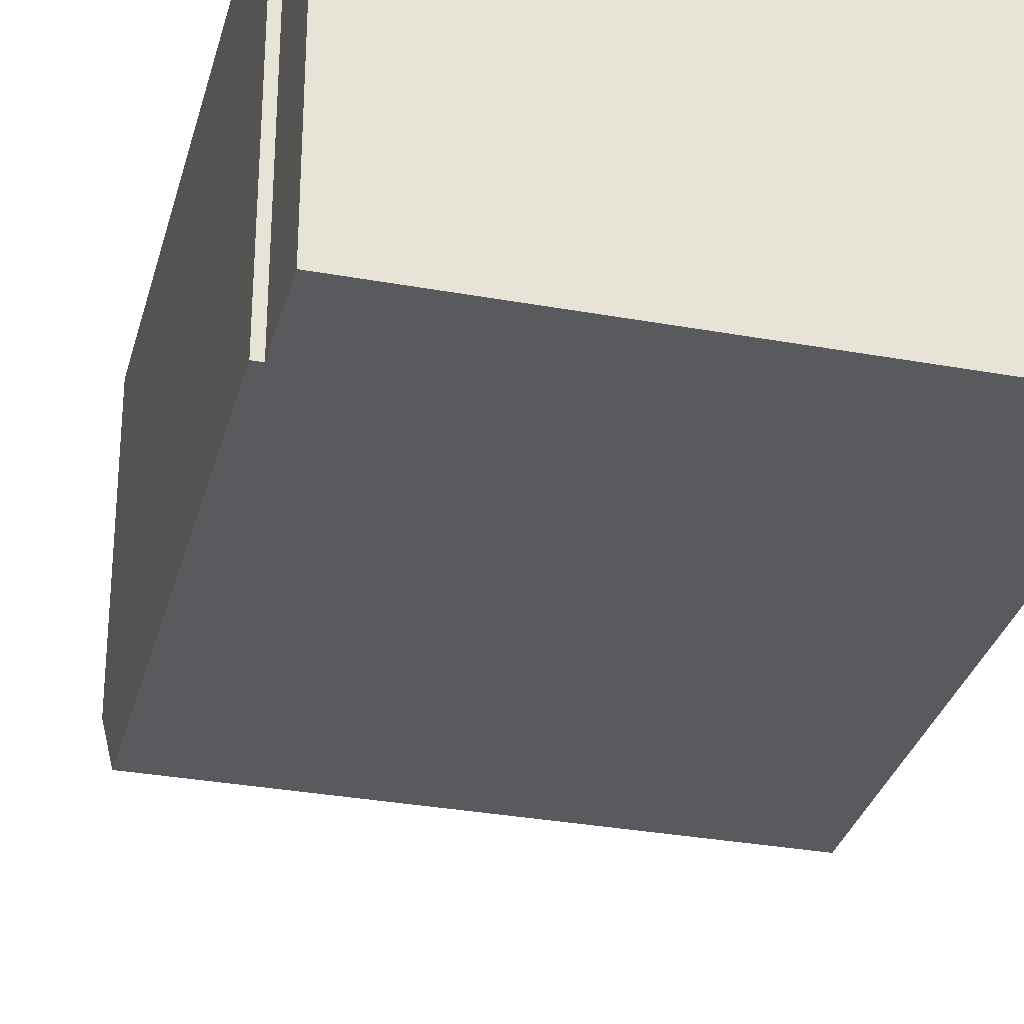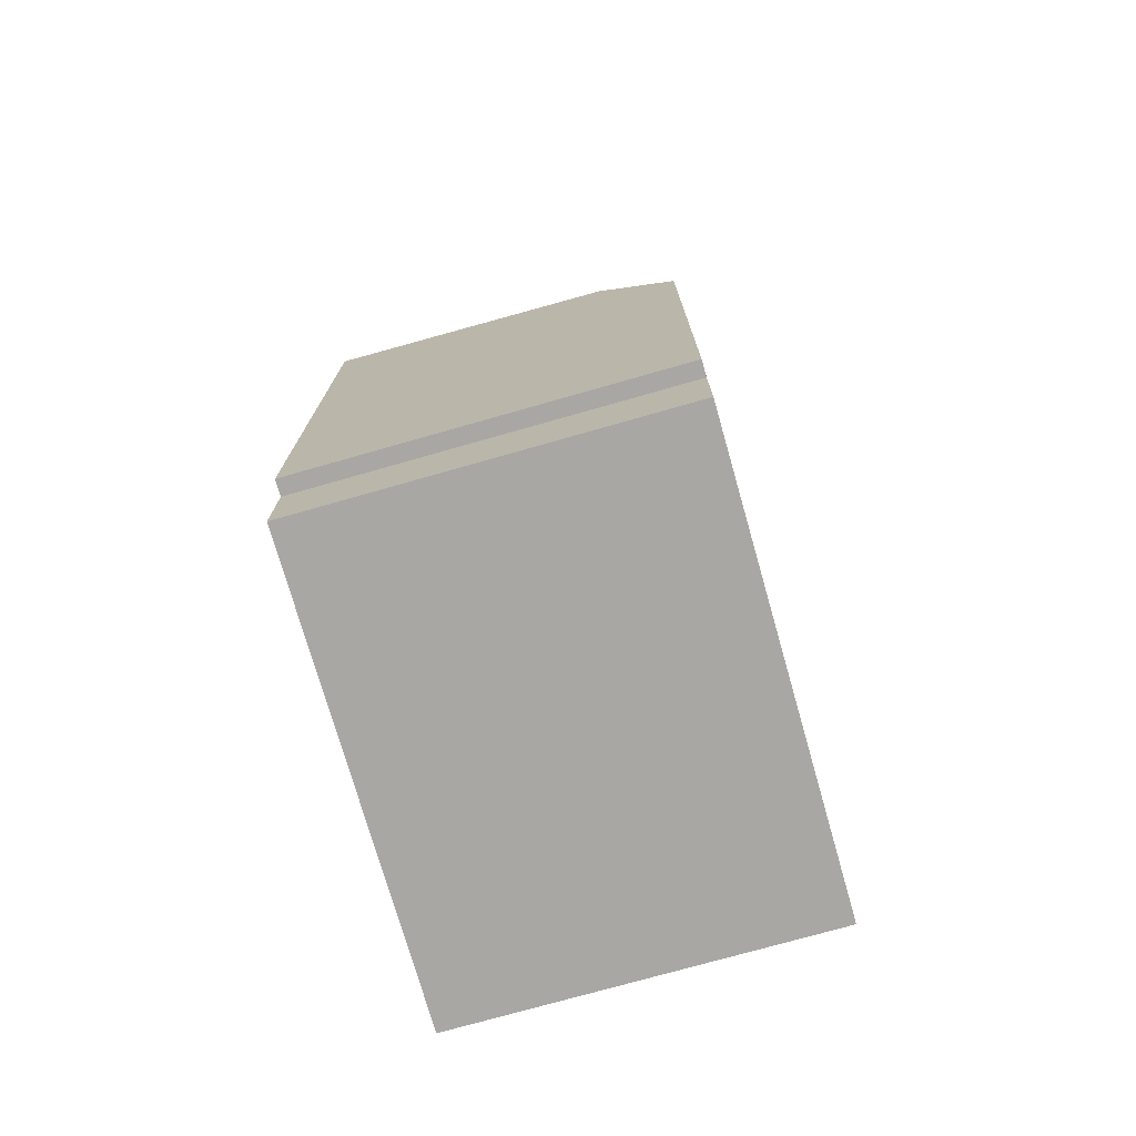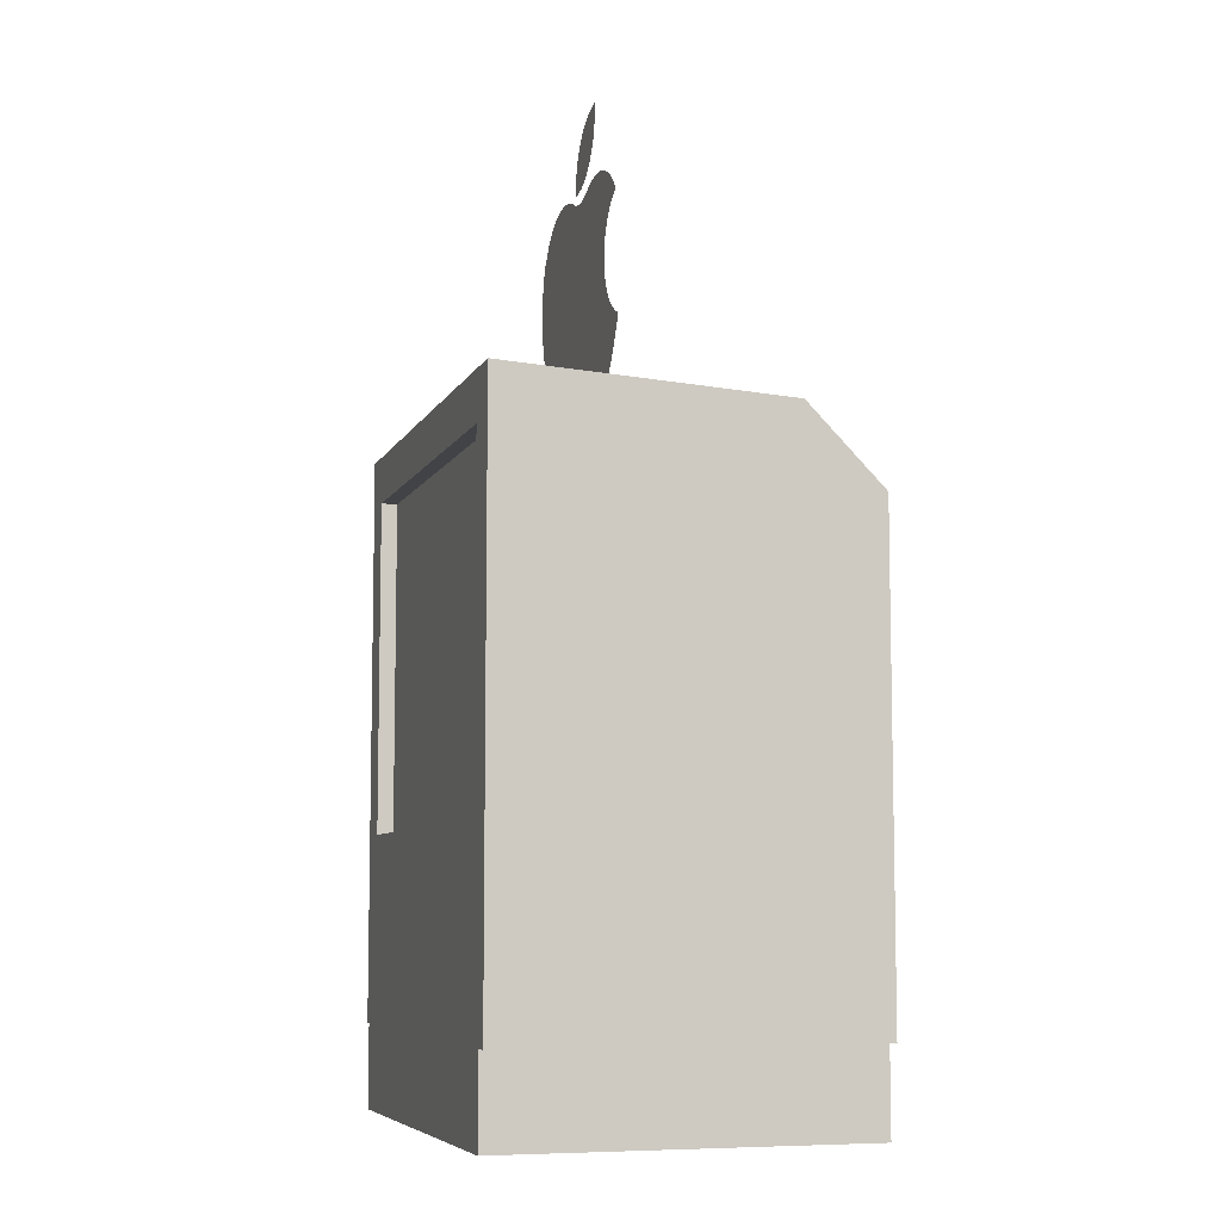
<metadata>
{"format":"obj","ext":"obj","renderer":"f3d","projection":"perspective","resolution":1024,"background":"white","views":[{"elev":-31.8,"azim":-14.4,"up":"+Z"},{"elev":-74.8,"azim":105.9,"up":"+Y"},{"elev":-7.4,"azim":73.0,"up":"+Y"}]}
</metadata>
<code>
g Crapple2-SKP--Default_Material
v -0.3132 0.9499 0.07861
v 0.2704 0.9443 0.07927
v -0.3132 0.9499 0.0793
v 0.2704 0.9443 0.07858
f 1 2 3
f 2 1 4
g Crapple2-SKP--no_name2
v 0.5187 -0.5303 0.4217
v 0.4503 -0.4341 0.4217
v -0.5231 -0.5303 0.4217
v 0.5187 0.3281 0.4217
v 0.4503 0.2493 0.4217
v -0.4581 0.2493 0.4217
v -0.4581 -0.4341 0.4217
v -0.5231 0.3281 0.4217
v 0.618 0.4504 0.4633
v 0.5781 -1.007 0.4633
v 0.618 -1.007 0.4633
v 0.5187 -0.5303 0.4633
v -0.5971 -1.007 0.4633
v -0.618 -1.007 0.4633
v 0.5187 0.3281 0.4633
v -0.5231 0.3281 0.4633
v -0.5231 -0.5303 0.4633
v -0.618 0.4504 0.4633
v 0.5781 -1.007 0.4633
v -0.5971 -1.224 0.4633
v 0.578 -1.224 0.4633
v -0.5971 -1.007 0.4633
v 0.4503 0.2493 0.4217
v -0.4581 -0.4341 0.4217
v 0.4503 -0.4341 0.4217
v -0.4581 0.2493 0.4217
f 5 6 7
f 6 5 8
f 6 8 9
f 9 8 10
f 7 11 12
f 11 7 6
f 12 11 10
f 12 10 8
f 13 14 15
f 14 13 16
f 14 16 17
f 17 16 18
f 16 13 19
f 19 13 20
f 18 21 22
f 21 18 16
f 22 21 20
f 22 20 13
f 23 24 25
f 24 23 26
f 27 28 29
f 28 27 30
g Crapple2-SKP--_Color_002_
v 0.618 -1.007 -0.4633
v 0.5781 -1.007 0.4633
v 0.5781 -1.007 -0.4633
v 0.618 -1.007 0.4633
v 0.618 -1.007 -0.4633
v 0.618 0.4504 0.4633
v 0.618 -1.007 0.4633
v 0.618 0.4096 -0.2633
v 0.618 0.2096 -0.4633
v -0.618 0.4096 -0.2633
v -0.618 -1.007 0.4633
v -0.618 0.4504 0.4633
v -0.618 -1.007 -0.4633
v -0.618 0.2096 -0.4633
v 0.578 -1.224 -0.4633
v -0.5971 -1.224 0.4633
v -0.5971 -1.224 -0.4633
v 0.578 -1.224 0.4633
v 0.618 0.4504 0.4633
v -0.618 0.4096 -0.2633
v -0.618 0.4504 0.4633
v 0.618 0.4096 -0.2633
v -0.618 0.4096 -0.2633
v 0.618 0.2096 -0.4633
v -0.618 0.2096 -0.4633
v 0.618 0.4096 -0.2633
v -0.618 0.2096 -0.4633
v -0.5971 -1.007 -0.4633
v -0.618 -1.007 -0.4633
v -0.5971 -1.224 -0.4633
v 0.5781 -1.007 -0.4633
v 0.578 -1.224 -0.4633
v 0.618 -1.007 -0.4633
v 0.618 0.2096 -0.4633
v 0.578 -1.224 -0.4633
v 0.5781 -1.007 0.4633
v 0.578 -1.224 0.4633
v 0.5781 -1.007 -0.4633
v -0.5971 -1.007 -0.4633
v -0.618 -1.007 0.4633
v -0.618 -1.007 -0.4633
v -0.5971 -1.007 0.4633
v -0.5971 -1.007 -0.4633
v -0.5971 -1.224 0.4633
v -0.5971 -1.007 0.4633
v -0.5971 -1.224 -0.4633
v 0.5187 -0.5303 0.4633
v -0.5231 -0.5303 0.4217
v -0.5231 -0.5303 0.4633
v 0.5187 -0.5303 0.4217
v 0.5187 0.3281 0.4217
v 0.5187 -0.5303 0.4633
v 0.5187 0.3281 0.4633
v 0.5187 -0.5303 0.4217
v 0.5187 0.3281 0.4217
v -0.5231 0.3281 0.4633
v -0.5231 0.3281 0.4217
v 0.5187 0.3281 0.4633
v -0.5231 -0.5303 0.4217
v -0.5231 0.3281 0.4633
v -0.5231 -0.5303 0.4633
v -0.5231 0.3281 0.4217
f 31 32 33
f 32 31 34
f 35 36 37
f 36 35 38
f 38 35 39
f 40 41 42
f 41 40 43
f 43 40 44
f 45 46 47
f 46 45 48
f 49 50 51
f 50 49 52
f 53 54 55
f 54 53 56
f 57 58 59
f 60 61 62
f 61 60 58
f 61 58 63
f 63 58 64
f 64 58 57
f 65 66 67
f 66 65 68
f 69 70 71
f 70 69 72
f 73 74 75
f 74 73 76
f 77 78 79
f 78 77 80
f 81 82 83
f 82 81 84
f 85 86 87
f 86 85 88
f 89 90 91
f 90 89 92
g Crapple2-SKP--_Color_I03_
v 0.1297 0.4505 0.07733
v 0.1195 0.4504 0.07733
v 0.1229 0.4503 0.07733
v 0.116 0.4506 0.07733
v 0.1365 0.4511 0.07733
v 0.1092 0.4514 0.07733
v 0.1433 0.4523 0.07733
v 0.1025 0.4527 0.07733
v 0.1499 0.4539 0.07734
v 0.0959 0.4544 0.07734
v 0.1564 0.456 0.07735
v 0.08942 0.4566 0.07735
v 0.1628 0.4585 0.07736
v 0.08312 0.4593 0.07736
v 0.1711 0.4631 0.07737
v 0.07825 0.4621 0.07737
v 0.07328 0.4648 0.07738
v 0.1793 0.468 0.0774
v 0.06823 0.4673 0.07739
v 0.06309 0.4697 0.0774
v 0.1872 0.4733 0.07742
v 0.05787 0.4718 0.07741
v 0.05259 0.4738 0.07742
v 0.1948 0.479 0.07744
v 0.04724 0.4756 0.07742
v 0.04183 0.4772 0.07743
v 0.03637 0.4786 0.07744
v 0.03087 0.4799 0.07744
v 0.2022 0.485 0.07746
v 0.02533 0.4809 0.07745
v 0.01975 0.4818 0.07745
v 0.01147 0.4828 0.07745
v 0.003162 0.4833 0.07745
v -0.005166 0.4835 0.07746
v -0.2098 0.4845 0.07746
v -0.2167 0.4903 0.07748
v 0.2093 0.4913 0.07749
v -0.2232 0.4964 0.07751
v 0.2162 0.4979 0.07751
v -0.2295 0.5027 0.07753
v 0.2227 0.5048 0.07754
v -0.2355 0.5094 0.07756
v 0.2289 0.512 0.07757
v -0.2412 0.5163 0.07759
v 0.2348 0.5195 0.0776
v -0.2466 0.5235 0.07761
v 0.2403 0.5272 0.07763
v -0.2516 0.5309 0.07764
v 0.2455 0.5351 0.07766
v -0.2618 0.5447 0.0777
v 0.2526 0.5445 0.0777
v 0.2595 0.5541 0.07773
v -0.2714 0.5588 0.07775
v -0.1282 0.4532 0.07734
v -0.1404 0.4533 0.07734
v -0.1323 0.453 0.07734
v -0.1242 0.4533 0.07734
v -0.1161 0.4542 0.07734
v -0.1485 0.4542 0.07734
v -0.1081 0.4557 0.07735
v -0.1565 0.4557 0.07735
v -0.1002 0.4578 0.07735
v -0.1644 0.4578 0.07735
v -0.09253 0.4605 0.07737
v -0.1721 0.4605 0.07737
v -0.08506 0.4637 0.07738
v -0.1801 0.4646 0.07738
v -0.07784 0.4675 0.07739
v -0.1878 0.4691 0.0774
v -0.07019 0.4708 0.07741
v -0.1954 0.4739 0.07742
v -0.06239 0.4737 0.07742
v -0.05446 0.4762 0.07743
v -0.2027 0.479 0.07744
v -0.04641 0.4784 0.07744
v -0.03828 0.4802 0.07744
v -0.03007 0.4816 0.07745
v -0.0218 0.4826 0.07745
v -0.01349 0.4832 0.07745
f 93 94 95
f 94 93 96
f 96 93 97
f 96 97 98
f 98 97 99
f 98 99 100
f 100 99 101
f 100 101 102
f 102 101 103
f 102 103 104
f 104 103 105
f 104 105 106
f 106 105 107
f 106 107 108
f 108 107 109
f 109 107 110
f 109 110 111
f 111 110 112
f 112 110 113
f 112 113 114
f 114 113 115
f 115 113 116
f 115 116 117
f 117 116 118
f 118 116 119
f 119 116 120
f 120 116 121
f 120 121 122
f 122 121 123
f 123 121 124
f 124 121 125
f 125 121 126
f 126 121 127
f 127 121 128
f 128 121 129
f 128 129 130
f 130 129 131
f 130 131 132
f 132 131 133
f 132 133 134
f 134 133 135
f 134 135 136
f 136 135 137
f 136 137 138
f 138 137 139
f 138 139 140
f 140 139 141
f 140 141 142
f 142 141 143
f 142 143 144
f 142 144 145
f 146 147 148
f 147 146 149
f 147 149 150
f 147 150 151
f 151 150 152
f 151 152 153
f 153 152 154
f 153 154 155
f 155 154 156
f 155 156 157
f 157 156 158
f 157 158 159
f 159 158 160
f 159 160 161
f 161 160 162
f 161 162 163
f 163 162 164
f 163 164 165
f 163 165 166
f 166 165 167
f 166 167 168
f 166 168 127
f 127 168 169
f 127 169 170
f 127 170 171
f 127 171 126
g Crapple2-SKP--_Color_C01_
v 0.211 0.771 0.07859
v -0.3461 0.7537 0.07852
v 0.2194 0.7483 0.0785
v -0.3479 0.7654 0.07857
v -0.3495 0.7824 0.07863
v 0.2059 0.8029 0.07872
v -0.3503 0.7994 0.0787
v -0.3501 0.8165 0.07877
v 0.2071 0.8352 0.07884
v -0.349 0.8335 0.07884
v -0.3469 0.8504 0.0789
v 0.2098 0.8466 0.07889
f 172 173 174
f 173 172 175
f 175 172 176
f 176 172 177
f 176 177 178
f 178 177 179
f 179 177 180
f 179 180 181
f 181 180 182
f 182 180 183
g Crapple2-SKP--_Color_A07_
v 0.3164 0.6567 0.07814
v -0.3179 0.6499 0.07811
v 0.3117 0.646 0.0781
v -0.3237 0.666 0.07818
v 0.2871 0.6703 0.07819
v -0.3289 0.6823 0.07824
v 0.261 0.6894 0.07827
v -0.3335 0.6988 0.0783
v 0.239 0.7131 0.07836
v -0.3375 0.7154 0.07837
v 0.2222 0.7407 0.07847
v -0.3419 0.7318 0.07844
v -0.3454 0.7485 0.0785
v 0.2194 0.7483 0.0785
v -0.3461 0.7537 0.07852
f 184 185 186
f 185 184 187
f 187 184 188
f 187 188 189
f 189 188 190
f 189 190 191
f 191 190 192
f 191 192 193
f 193 192 194
f 193 194 195
f 195 194 196
f 196 194 197
f 196 197 198
g Crapple2-SKP--_Color_F13_
v -0.00445 1.038 0.08137
v -0.02819 1.059 0.08145
v -0.02784 1.035 0.08136
v 0.01843 1.043 0.08139
v 0.04035 1.051 0.08142
v 0.0609 1.063 0.08146
v -0.02544 1.082 0.08154
v 0.07968 1.077 0.08152
v 0.09631 1.093 0.08159
v -0.01966 1.104 0.08163
v 0.1105 1.112 0.08166
v -0.01093 1.126 0.08171
v 0.1219 1.132 0.08174
v 0.00058 1.146 0.08179
v 0.1304 1.154 0.08183
v 0.01467 1.165 0.08187
v 0.1358 1.177 0.08192
v 0.0311 1.181 0.08193
v 0.138 1.2 0.08201
v 0.04956 1.195 0.08199
v 0.06974 1.207 0.08203
v 0.1368 1.224 0.0821
v 0.09126 1.215 0.08207
v 0.1138 1.221 0.08209
v 0.2479 1.011 0.07885
v 0.01026 1.012 0.07885
v -0.000113 1.012 0.07885
v 0.2327 1.021 0.07888
v 0.02058 1.014 0.07886
v 0.0308 1.015 0.07886
v 0.04085 1.018 0.07887
v 0.05069 1.021 0.07889
v 0.2167 1.028 0.07892
v 0.06024 1.025 0.0789
v 0.06947 1.03 0.07892
v 0.2001 1.035 0.07894
v 0.07296 1.031 0.07893
v 0.07648 1.032 0.07893
v 0.08001 1.033 0.07894
v 0.08355 1.034 0.07894
v 0.0871 1.035 0.07894
v 0.1829 1.039 0.07896
v 0.09067 1.036 0.07895
v 0.09425 1.037 0.07895
v 0.09784 1.038 0.07895
v 0.1014 1.039 0.07896
v 0.1051 1.039 0.07896
v 0.1654 1.042 0.07897
v 0.1087 1.04 0.07896
v 0.1123 1.041 0.07896
v 0.1299 1.043 0.07897
v 0.1477 1.043 0.07898
v 0.2978 0.9614 0.07865
v -0.3132 0.9499 0.07861
v 0.2704 0.9443 0.07858
v -0.3094 0.9562 0.07863
v -0.3007 0.9684 0.07868
v 0.2872 0.9756 0.07871
v -0.2911 0.9799 0.07872
v 0.2752 0.9888 0.07876
v -0.2807 0.9906 0.07877
v 0.2621 1.001 0.07881
v -0.2696 1.001 0.07881
v -0.2577 1.01 0.07884
v -0.2452 1.018 0.07888
v -0.01048 1.013 0.07885
v -0.02077 1.014 0.07886
v -0.03094 1.016 0.07887
v -0.04092 1.019 0.07888
v -0.2321 1.025 0.0789
v -0.05067 1.022 0.07889
v -0.06246 1.029 0.07892
v -0.2185 1.032 0.07893
v -0.07465 1.034 0.07894
v -0.2045 1.037 0.07895
v -0.08716 1.038 0.07895
v -0.1918 1.041 0.07896
v -0.09995 1.042 0.07897
v -0.1789 1.043 0.07898
v -0.1129 1.044 0.07898
v -0.1658 1.045 0.07898
v -0.1261 1.046 0.07898
v -0.1526 1.046 0.07899
v -0.1393 1.047 0.07899
f 199 200 201
f 200 199 202
f 200 202 203
f 200 203 204
f 200 204 205
f 205 204 206
f 205 206 207
f 205 207 208
f 208 207 209
f 208 209 210
f 210 209 211
f 210 211 212
f 212 211 213
f 212 213 214
f 214 213 215
f 214 215 216
f 216 215 217
f 216 217 218
f 218 217 219
f 219 217 220
f 219 220 221
f 221 220 222
f 223 224 225
f 224 223 226
f 224 226 227
f 227 226 228
f 228 226 229
f 229 226 230
f 230 226 231
f 230 231 232
f 232 231 233
f 233 231 234
f 233 234 235
f 235 234 236
f 236 234 237
f 237 234 238
f 238 234 239
f 239 234 240
f 239 240 241
f 241 240 242
f 242 240 243
f 243 240 244
f 244 240 245
f 245 240 246
f 245 246 247
f 247 246 248
f 248 246 249
f 249 246 250
f 251 252 253
f 252 251 254
f 254 251 255
f 255 251 256
f 255 256 257
f 257 256 258
f 257 258 259
f 259 258 260
f 259 260 261
f 261 260 262
f 262 260 223
f 262 223 225
f 262 225 263
f 263 225 264
f 263 264 265
f 263 265 266
f 263 266 267
f 263 267 268
f 268 267 269
f 268 269 270
f 268 270 271
f 271 270 272
f 271 272 273
f 273 272 274
f 273 274 275
f 275 274 276
f 275 276 277
f 277 276 278
f 277 278 279
f 279 278 280
f 279 280 281
f 281 280 282
g Crapple2-SKP--_Color_K18_
v 0.2661 0.5638 0.07777
v -0.2714 0.5588 0.07775
v 0.2595 0.5541 0.07773
v -0.2805 0.5733 0.07781
v 0.2726 0.5736 0.07781
v -0.2891 0.588 0.07787
v 0.2788 0.5836 0.07785
v 0.2848 0.5937 0.07789
v -0.2971 0.6031 0.07793
v 0.2906 0.6039 0.07793
v -0.3046 0.6185 0.07799
v 0.2962 0.6142 0.07797
v 0.3016 0.6247 0.07801
v -0.3115 0.6341 0.07805
v 0.3067 0.6353 0.07805
v -0.3179 0.6499 0.07811
v 0.3117 0.646 0.0781
f 283 284 285
f 284 283 286
f 286 283 287
f 286 287 288
f 288 287 289
f 288 289 290
f 288 290 291
f 291 290 292
f 291 292 293
f 293 292 294
f 293 294 295
f 293 295 296
f 296 295 297
f 296 297 298
f 298 297 299
g Crapple2-SKP--_Color_C02_
v 0.2145 0.8666 0.07897
v -0.3469 0.8504 0.0789
v 0.2098 0.8466 0.07889
v -0.344 0.8672 0.07897
v 0.2279 0.896 0.07908
v -0.3401 0.8838 0.07903
v -0.3354 0.9002 0.0791
v 0.2468 0.9223 0.07919
v -0.3298 0.9163 0.07916
v -0.324 0.9301 0.07922
v 0.2704 0.9443 0.07927
v -0.3172 0.9434 0.07927
v -0.3132 0.9499 0.0793
f 300 301 302
f 301 300 303
f 303 300 304
f 303 304 305
f 305 304 306
f 306 304 307
f 306 307 308
f 308 307 309
f 309 307 310
f 309 310 311
f 311 310 312
g Crapple2-SKP--Color_M00
v -0.1992 -0.4034 -0.125
v -0.4492 -0.4034 -0
v -0.4492 -0.4034 -0.125
v -0.4492 -0.4034 0.125
v -0.1992 -0.4034 0.125
v -0.4492 -0.2784 -0.125
v -0.1992 -0.4034 -0.125
v -0.4492 -0.4034 -0.125
v -0.1992 -0.1534 -0.125
v -0.4492 -0.1534 -0.125
v -0.3242 -0.1534 -0.125
v -0.4492 -0.1534 -0
v -0.4492 -0.2784 0.125
v -0.4492 -0.1534 0.125
v -0.4492 -0.2784 -0
v -0.1992 -0.1534 0.125
v -0.4492 -0.4034 0.125
v -0.1992 -0.4034 0.125
v -0.4492 -0.2784 0.125
v -0.4492 -0.1534 0.125
v -0.3242 -0.1534 0.125
v -0.1992 -0.4034 -0.125
v -0.1992 -0.1534 0.125
v -0.1992 -0.4034 0.125
v -0.1992 -0.1534 -0
v -0.1992 -0.1534 -0.125
v -0.4492 -0.1534 -0
v -0.3242 -0.2784 -0
v -0.4492 -0.2784 -0
v -0.3242 -0.1534 -0
v -0.1992 -0.1534 0.125
v -0.3242 -0.1534 -0
v -0.3242 -0.1534 0.125
v -0.1992 -0.1534 -0
v -0.3242 -0.1534 0.125
v -0.4492 -0.1534 -0
v -0.4492 -0.1534 0.125
v -0.3242 -0.1534 -0
v -0.4492 -0.2784 -0
v -0.4492 -0.4034 0.125
v -0.4492 -0.2784 0.125
v -0.4492 -0.4034 -0
v -0.4492 -0.1534 -0.125
v -0.4492 -0.2784 -0
v -0.4492 -0.1534 -0
v -0.4492 -0.2784 -0.125
v -0.4492 -0.2784 -0.125
v -0.4492 -0.4034 -0
v -0.4492 -0.2784 -0
v -0.4492 -0.4034 -0.125
v -0.3242 -0.1534 -0
v -0.4492 -0.1534 -0.125
v -0.4492 -0.1534 -0
v -0.3242 -0.1534 -0.125
v -0.1992 -0.1534 -0
v -0.3242 -0.1534 -0.125
v -0.3242 -0.1534 -0
v -0.1992 -0.1534 -0.125
f 313 314 315
f 314 313 316
f 316 313 317
f 318 319 320
f 319 318 321
f 321 318 322
f 321 322 323
f 324 325 326
f 325 324 327
f 328 329 330
f 329 328 331
f 331 328 332
f 332 328 333
f 334 335 336
f 335 334 337
f 337 334 338
f 339 340 341
f 340 339 342
f 343 344 345
f 344 343 346
f 347 348 349
f 348 347 350
f 351 352 353
f 352 351 354
f 355 356 357
f 356 355 358
f 359 360 361
f 360 359 362
f 363 364 365
f 364 363 366
f 367 368 369
f 368 367 370
g Crapple2-SKP--Color_M09
v 0.3884 -0.1534 -0
v 0.2634 -0.1534 -0.125
v 0.2634 -0.1534 -0
v 0.3884 -0.1534 -0.125
v 0.3884 -0.4034 -0.125
v 0.1384 -0.4034 -0
v 0.1384 -0.4034 -0.125
v 0.1384 -0.4034 0.125
v 0.3884 -0.4034 0.125
v 0.1384 -0.2784 -0.125
v 0.3884 -0.4034 -0.125
v 0.1384 -0.4034 -0.125
v 0.3884 -0.1534 -0.125
v 0.1384 -0.1534 -0.125
v 0.2634 -0.1534 -0.125
v 0.1384 -0.1534 -0
v 0.1384 -0.2784 0.125
v 0.1384 -0.1534 0.125
v 0.1384 -0.2784 -0
v 0.3884 -0.1534 0.125
v 0.1384 -0.4034 0.125
v 0.3884 -0.4034 0.125
v 0.1384 -0.2784 0.125
v 0.1384 -0.1534 0.125
v 0.2634 -0.1534 0.125
v 0.3884 -0.4034 -0.125
v 0.3884 -0.1534 0.125
v 0.3884 -0.4034 0.125
v 0.3884 -0.1534 -0
v 0.3884 -0.1534 -0.125
v 0.1384 -0.1534 -0
v 0.2634 -0.2784 -0
v 0.1384 -0.2784 -0
v 0.2634 -0.1534 -0
v 0.3884 -0.1534 0.125
v 0.2634 -0.1534 -0
v 0.2634 -0.1534 0.125
v 0.3884 -0.1534 -0
v 0.2634 -0.1534 0.125
v 0.1384 -0.1534 -0
v 0.1384 -0.1534 0.125
v 0.2634 -0.1534 -0
v 0.1384 -0.2784 -0
v 0.1384 -0.4034 0.125
v 0.1384 -0.2784 0.125
v 0.1384 -0.4034 -0
v 0.1384 -0.1534 -0.125
v 0.1384 -0.2784 -0
v 0.1384 -0.1534 -0
v 0.1384 -0.2784 -0.125
v 0.1384 -0.2784 -0.125
v 0.1384 -0.4034 -0
v 0.1384 -0.2784 -0
v 0.1384 -0.4034 -0.125
v 0.2634 -0.1534 -0
v 0.1384 -0.1534 -0.125
v 0.1384 -0.1534 -0
v 0.2634 -0.1534 -0.125
f 371 372 373
f 372 371 374
f 375 376 377
f 376 375 378
f 378 375 379
f 380 381 382
f 381 380 383
f 383 380 384
f 383 384 385
f 386 387 388
f 387 386 389
f 390 391 392
f 391 390 393
f 393 390 394
f 394 390 395
f 396 397 398
f 397 396 399
f 399 396 400
f 401 402 403
f 402 401 404
f 405 406 407
f 406 405 408
f 409 410 411
f 410 409 412
f 413 414 415
f 414 413 416
f 417 418 419
f 418 417 420
f 421 422 423
f 422 421 424
f 425 426 427
f 426 425 428

</code>
